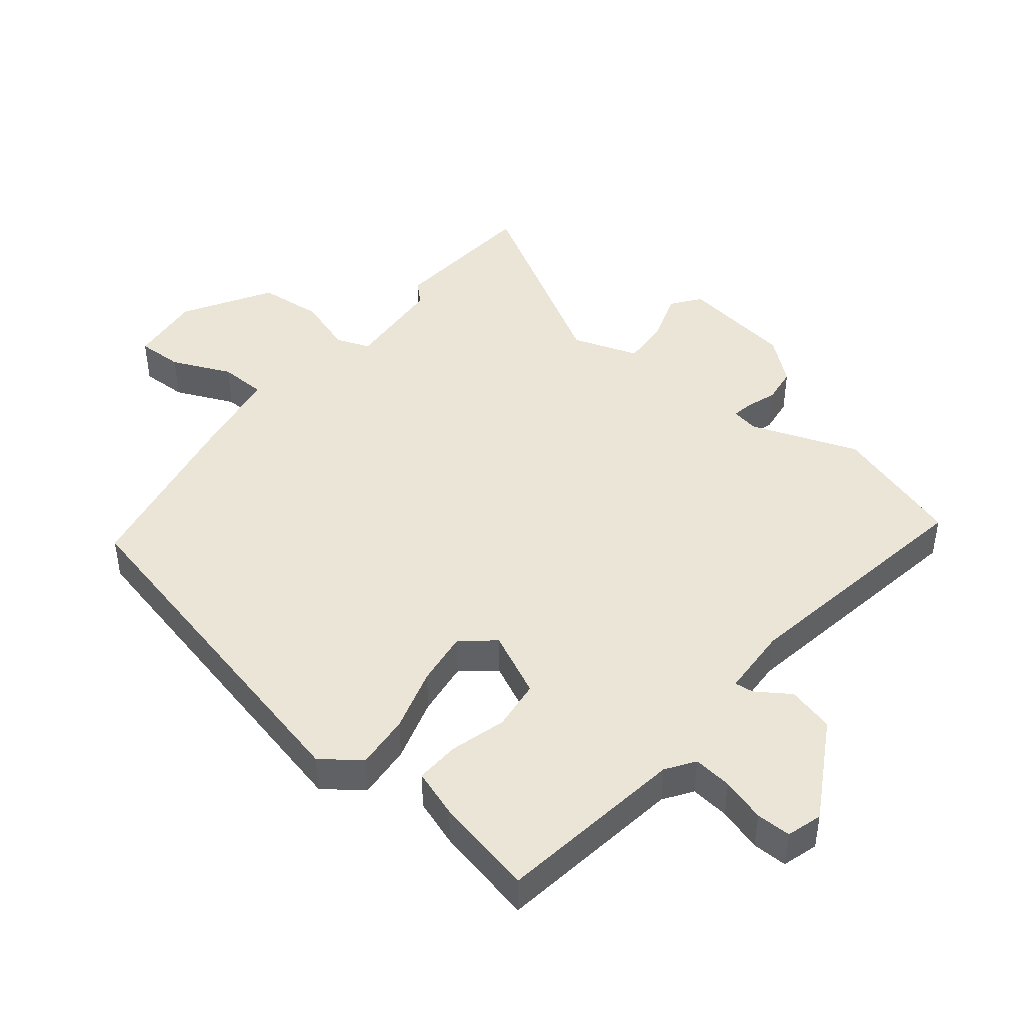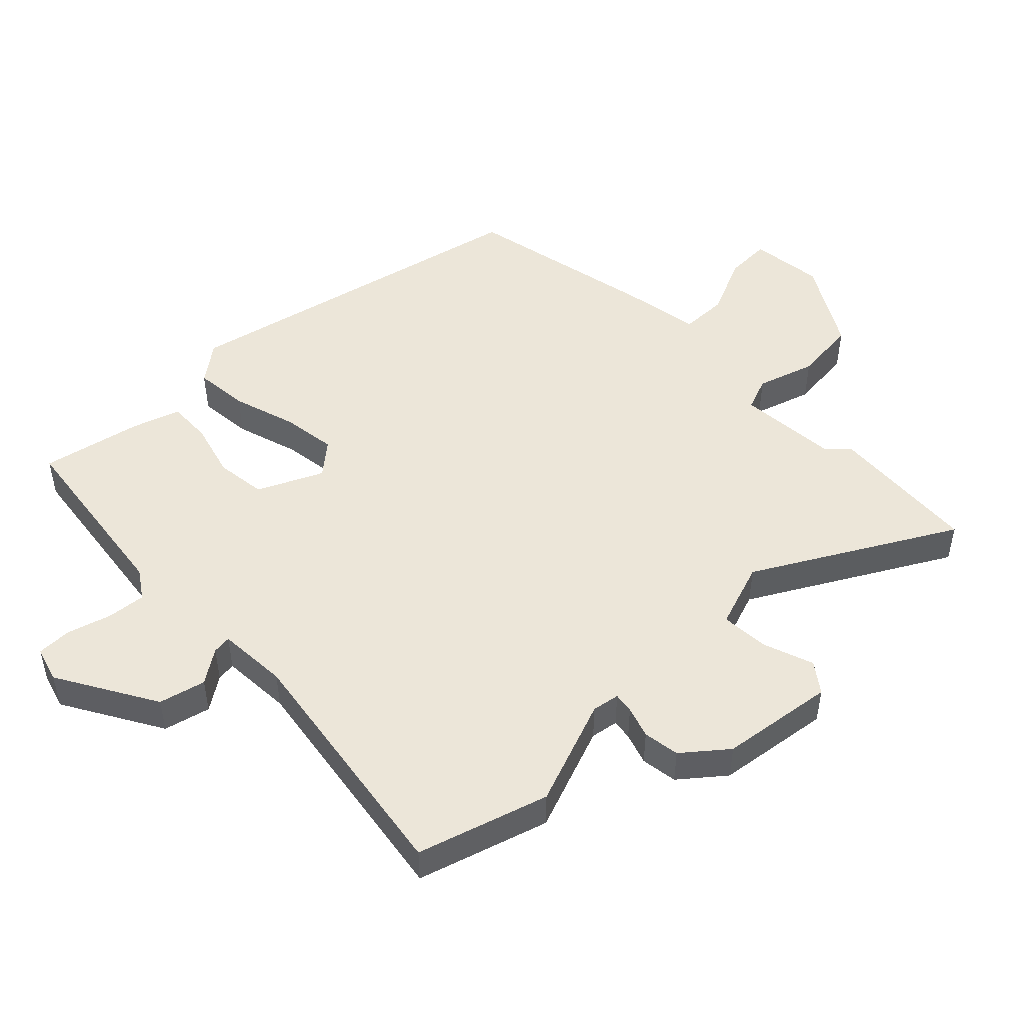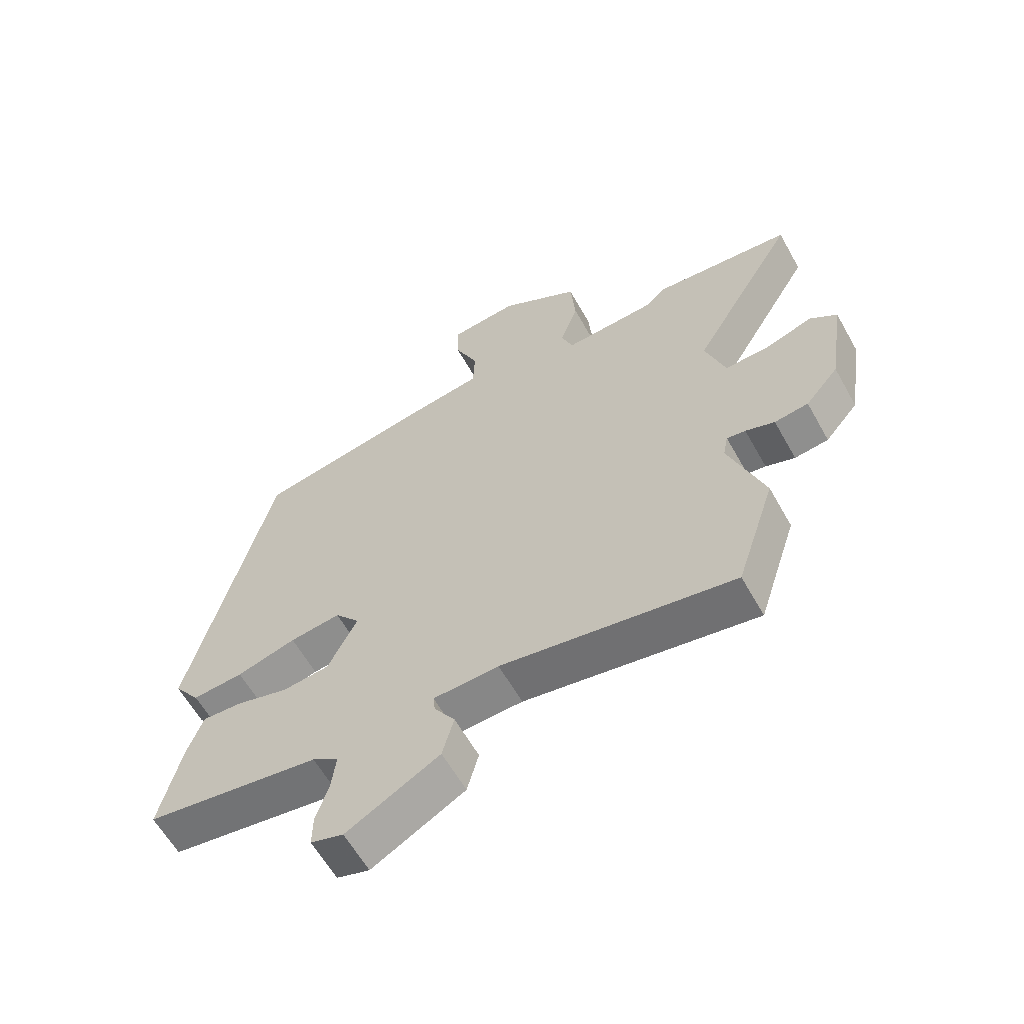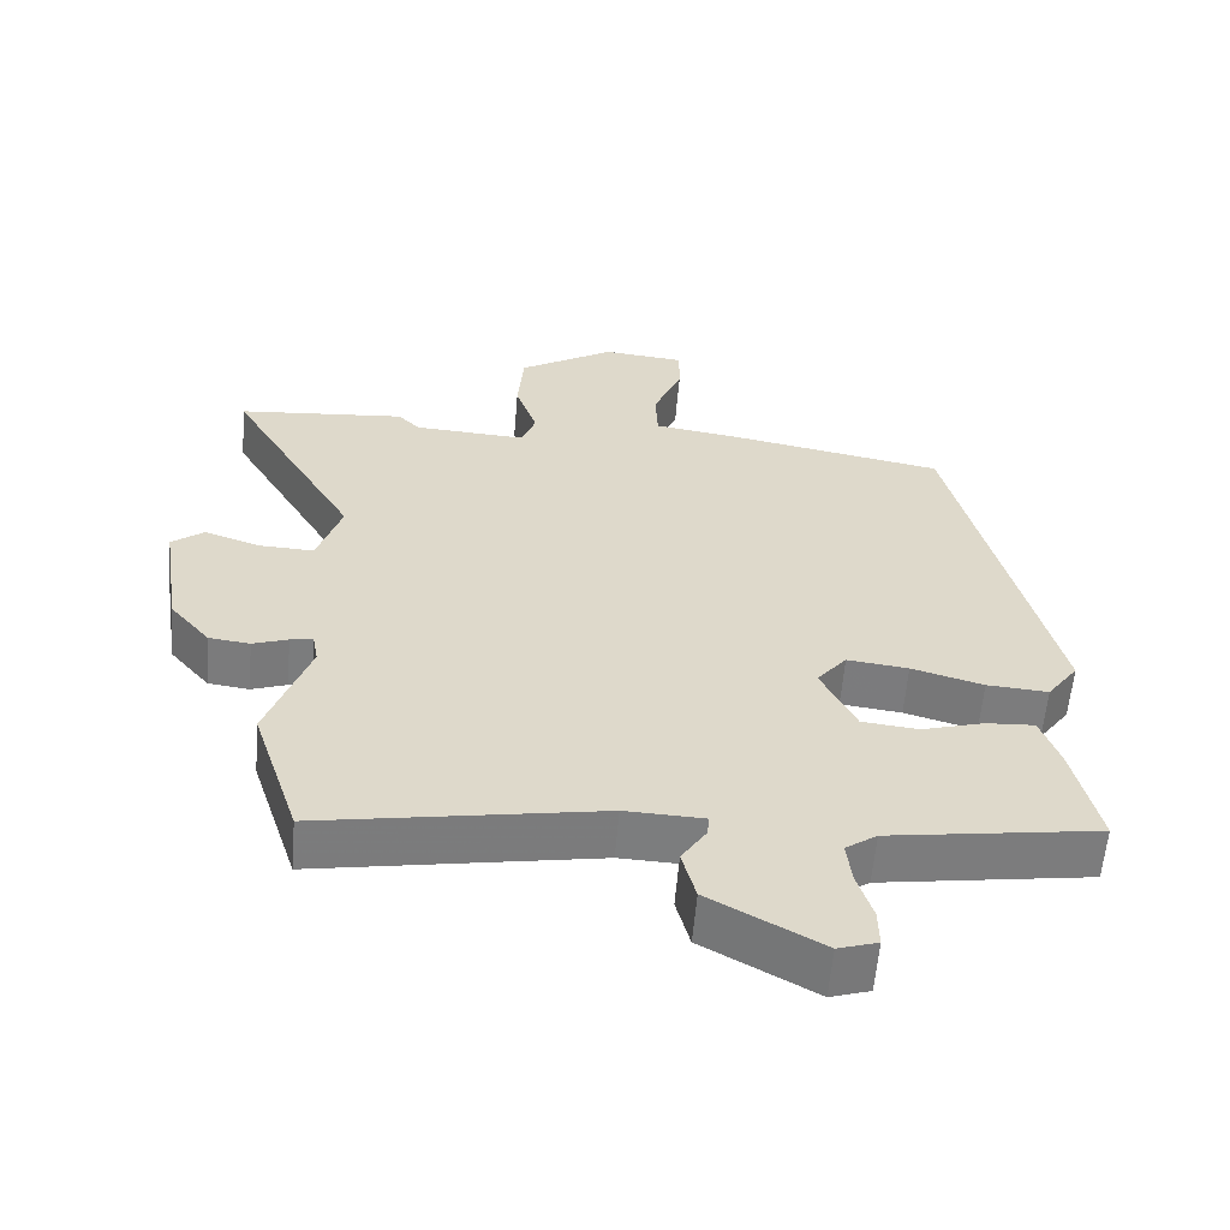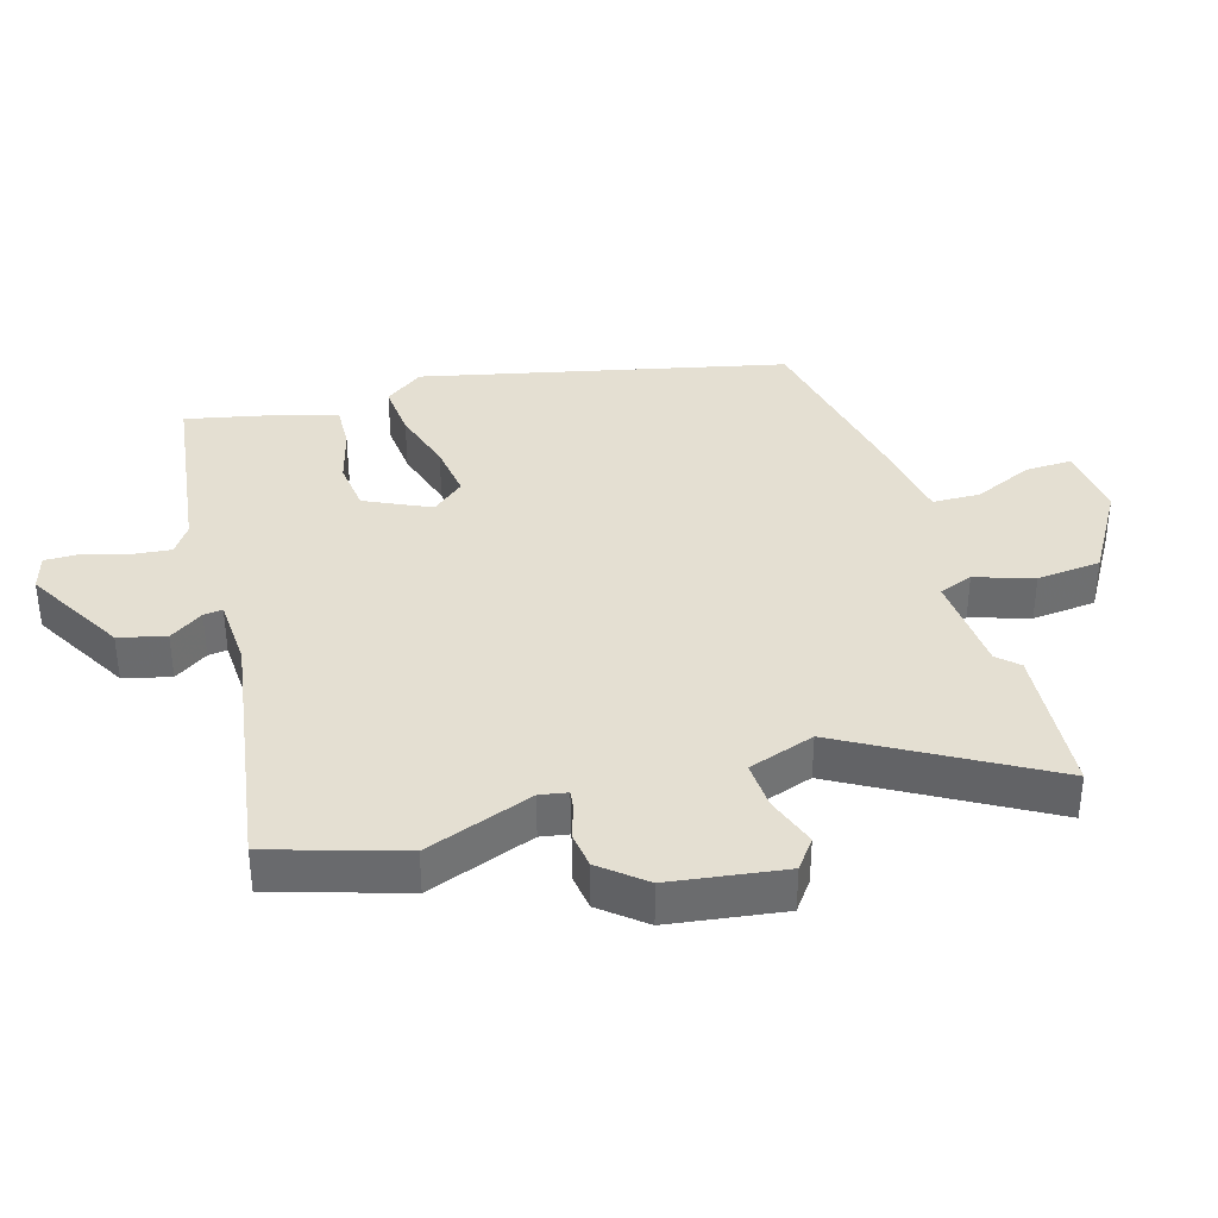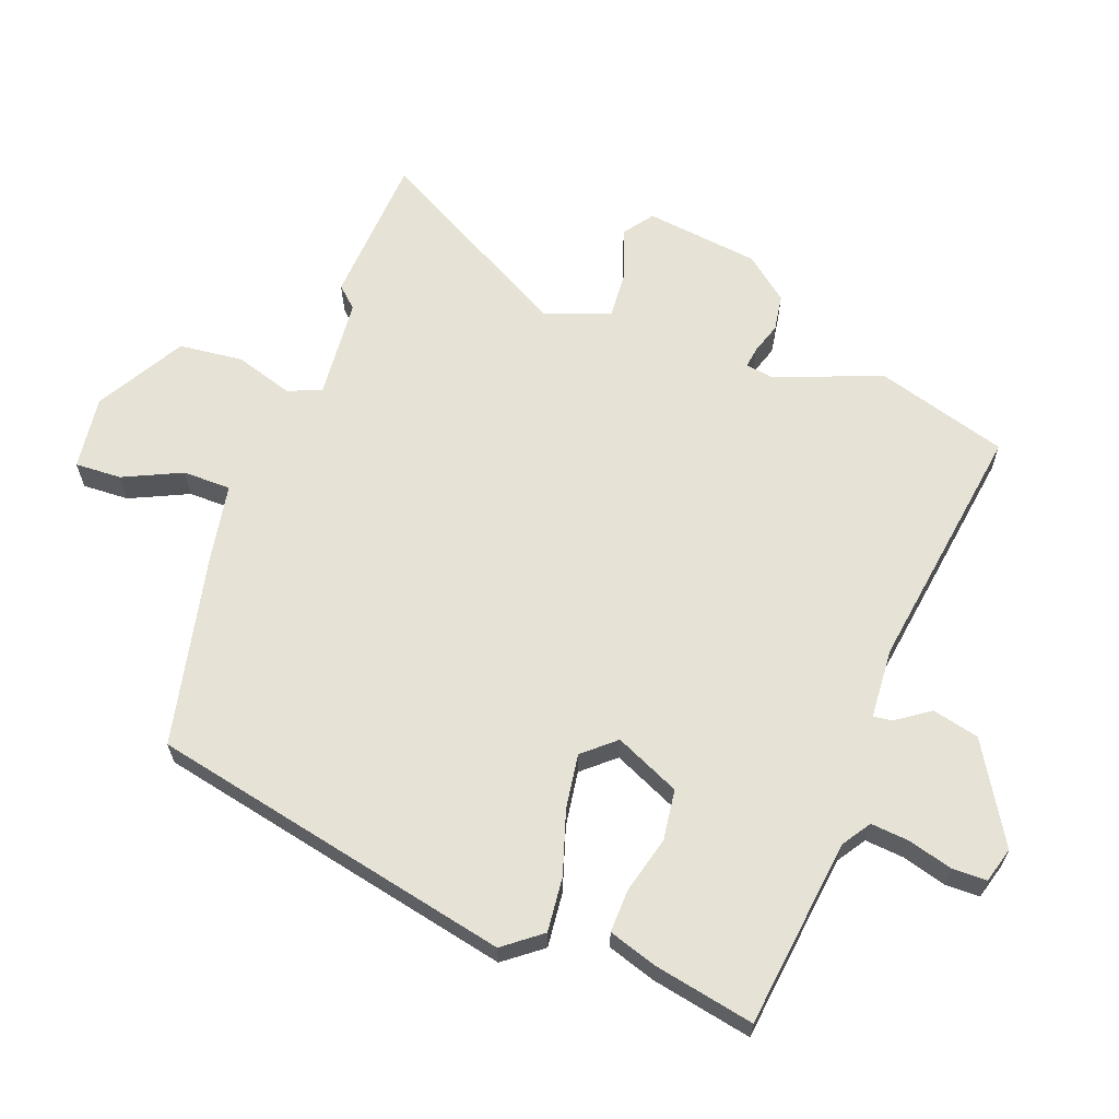
<metadata>
{"format":"obj","ext":"obj","renderer":"f3d","projection":"perspective","resolution":1024,"background":"white","views":[{"elev":44.4,"azim":128.2,"up":"+Y"},{"elev":49.1,"azim":-135.5,"up":"+Y"},{"elev":-61.2,"azim":-150.7,"up":"+Z"},{"elev":-59.0,"azim":-4.8,"up":"+Z"},{"elev":36.9,"azim":-107.3,"up":"+Y"},{"elev":63.9,"azim":108.7,"up":"+Y"}]}
</metadata>
<code>
v -0.484 0.07 -0.549
v -0.549 0.07 -0.35
v -0.491 0.07 -0.185
v -0.499 0.07 -0.143
v -0.53 0.07 -0.148
v -0.578 0.07 -0.165
v -0.634 0.07 -0.158
v -0.689 0.07 -0.093
v -0.716 0.07 0.081
v -0.672 0.07 0.115
v -0.594 0.07 0.089
v -0.52 0.07 0.086
v -0.487 0.07 0.188
v -0.662 0.07 0.485
v -0.431 0.07 0.506
v -0.401 0.07 0.475
v -0.246 0.07 0.466
v -0.227 0.07 0.518
v -0.257 0.07 0.606
v -0.249 0.07 0.704
v -0.117 0.07 0.785
v -0.004 0.07 0.774
v -0.005 0.07 0.703
v -0.044 0.07 0.612
v -0.041 0.07 0.539
v 0.08 0.07 0.521
v 0.375 0.07 0.466
v 0.509 0.07 -0.085
v 0.466 0.07 -0.144
v 0.382 0.07 -0.138
v 0.284 0.07 -0.11
v 0.2 0.07 -0.1
v 0.159 0.07 -0.15
v 0.207 0.07 -0.248
v 0.285 0.07 -0.256
v 0.37 0.07 -0.231
v 0.437 0.07 -0.227
v 0.463 0.07 -0.3
v 0.498 0.07 -0.453
v 0.21 0.07 -0.497
v 0.167 0.07 -0.527
v 0.174 0.07 -0.586
v 0.195 0.07 -0.653
v 0.196 0.07 -0.706
v 0.142 0.07 -0.723
v -0.011 0.07 -0.638
v -0.03 0.07 -0.567
v 0.004 0.07 -0.515
v 0.007 0.07 -0.486
v -0.101 0.07 -0.482
v -0.484 0 -0.549
v -0.549 0 -0.35
v -0.491 0 -0.185
v -0.499 0 -0.143
v -0.53 0 -0.148
v -0.578 0 -0.165
v -0.634 0 -0.158
v -0.689 0 -0.093
v -0.716 0 0.081
v -0.672 0 0.115
v -0.594 0 0.089
v -0.52 0 0.086
v -0.487 0 0.188
v -0.662 0 0.485
v -0.431 0 0.506
v -0.401 0 0.475
v -0.246 0 0.466
v -0.227 0 0.518
v -0.257 0 0.606
v -0.249 0 0.704
v -0.117 0 0.785
v -0.004 0 0.774
v -0.005 0 0.703
v -0.044 0 0.612
v -0.041 0 0.539
v 0.08 0 0.521
v 0.375 0 0.466
v 0.509 0 -0.085
v 0.466 0 -0.144
v 0.382 0 -0.138
v 0.284 0 -0.11
v 0.2 0 -0.1
v 0.159 0 -0.15
v 0.207 0 -0.248
v 0.285 0 -0.256
v 0.37 0 -0.231
v 0.437 0 -0.227
v 0.463 0 -0.3
v 0.498 0 -0.453
v 0.21 0 -0.497
v 0.167 0 -0.527
v 0.174 0 -0.586
v 0.195 0 -0.653
v 0.196 0 -0.706
v 0.142 0 -0.723
v -0.011 0 -0.638
v -0.03 0 -0.567
v 0.004 0 -0.515
v 0.007 0 -0.486
v -0.101 0 -0.482
f 46 47 48
f 45 46 48
f 44 45 48
f 43 44 48
f 42 43 48
f 41 42 48 49
f 40 41 49
f 39 40 49
f 38 39 49
f 37 38 49
f 36 37 49
f 35 36 49
f 34 35 49 50
f 29 30 31
f 28 29 31
f 27 28 31
f 26 27 31
f 25 26 31
f 25 31 32
f 22 23 24
f 21 22 24
f 20 21 24
f 19 20 24
f 18 19 24
f 17 18 24 25
f 13 14 15 16
f 13 16 17
f 25 32 33
f 17 25 33
f 13 17 33
f 12 13 33
f 9 10 11
f 8 9 11
f 7 8 11
f 6 7 11
f 5 6 11
f 1 2 3
f 50 1 3
f 34 50 3
f 33 34 3
f 4 5 11 12
f 3 4 12 33
f 98 97 96
f 98 96 95
f 98 95 94
f 98 94 93
f 98 93 92
f 99 98 92 91
f 99 91 90
f 99 90 89
f 99 89 88
f 99 88 87
f 99 87 86
f 99 86 85
f 100 99 85 84
f 81 80 79
f 81 79 78
f 81 78 77
f 81 77 76
f 81 76 75
f 82 81 75
f 74 73 72
f 74 72 71
f 74 71 70
f 74 70 69
f 74 69 68
f 75 74 68 67
f 66 65 64 63
f 67 66 63
f 83 82 75
f 83 75 67
f 83 67 63
f 83 63 62
f 61 60 59
f 61 59 58
f 61 58 57
f 61 57 56
f 61 56 55
f 53 52 51
f 53 51 100
f 53 100 84
f 53 84 83
f 62 61 55 54
f 83 62 54 53
f 1 51 52 2
f 2 52 53 3
f 3 53 54 4
f 4 54 55 5
f 5 55 56 6
f 6 56 57 7
f 7 57 58 8
f 8 58 59 9
f 9 59 60 10
f 10 60 61 11
f 11 61 62 12
f 12 62 63 13
f 13 63 64 14
f 14 64 65 15
f 15 65 66 16
f 16 66 67 17
f 17 67 68 18
f 18 68 69 19
f 19 69 70 20
f 20 70 71 21
f 21 71 72 22
f 22 72 73 23
f 23 73 74 24
f 24 74 75 25
f 25 75 76 26
f 26 76 77 27
f 27 77 78 28
f 28 78 79 29
f 29 79 80 30
f 30 80 81 31
f 31 81 82 32
f 32 82 83 33
f 33 83 84 34
f 34 84 85 35
f 35 85 86 36
f 36 86 87 37
f 37 87 88 38
f 38 88 89 39
f 39 89 90 40
f 40 90 91 41
f 41 91 92 42
f 42 92 93 43
f 43 93 94 44
f 44 94 95 45
f 45 95 96 46
f 46 96 97 47
f 47 97 98 48
f 48 98 99 49
f 49 99 100 50
f 50 100 51 1

</code>
